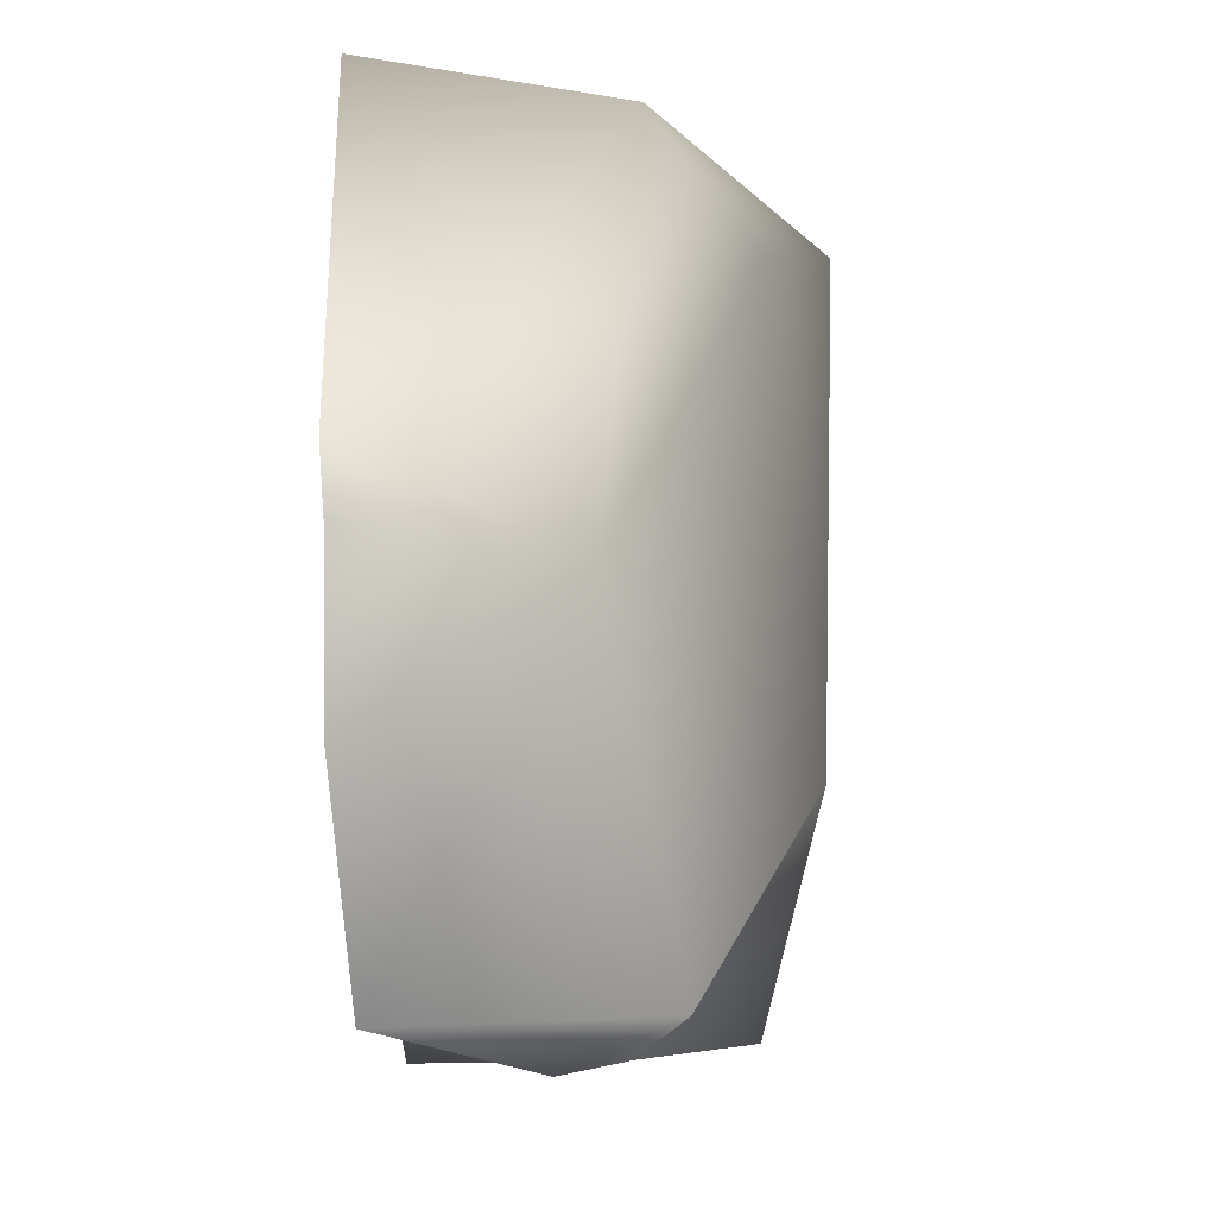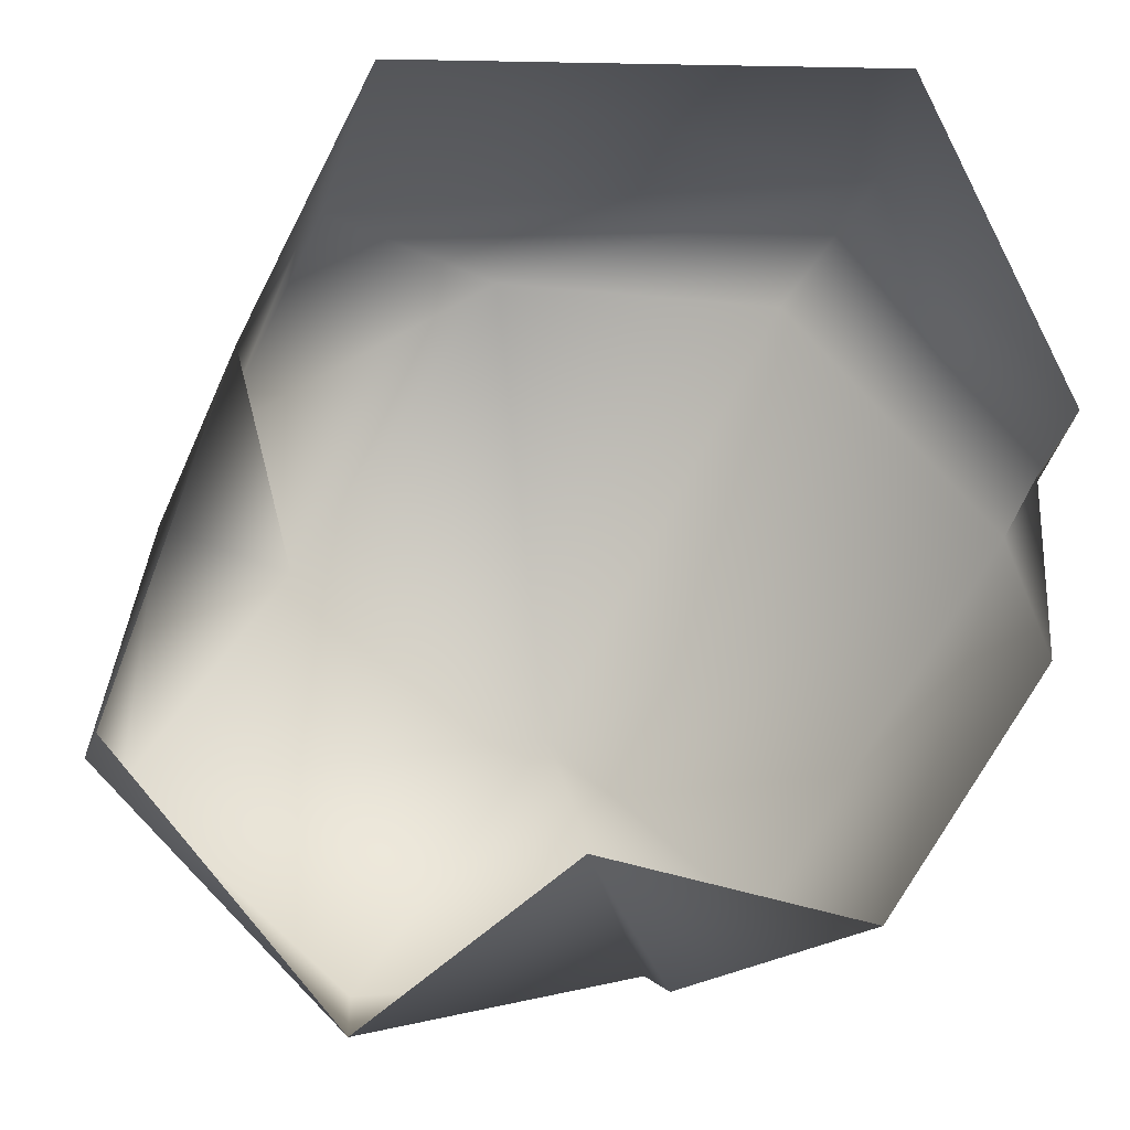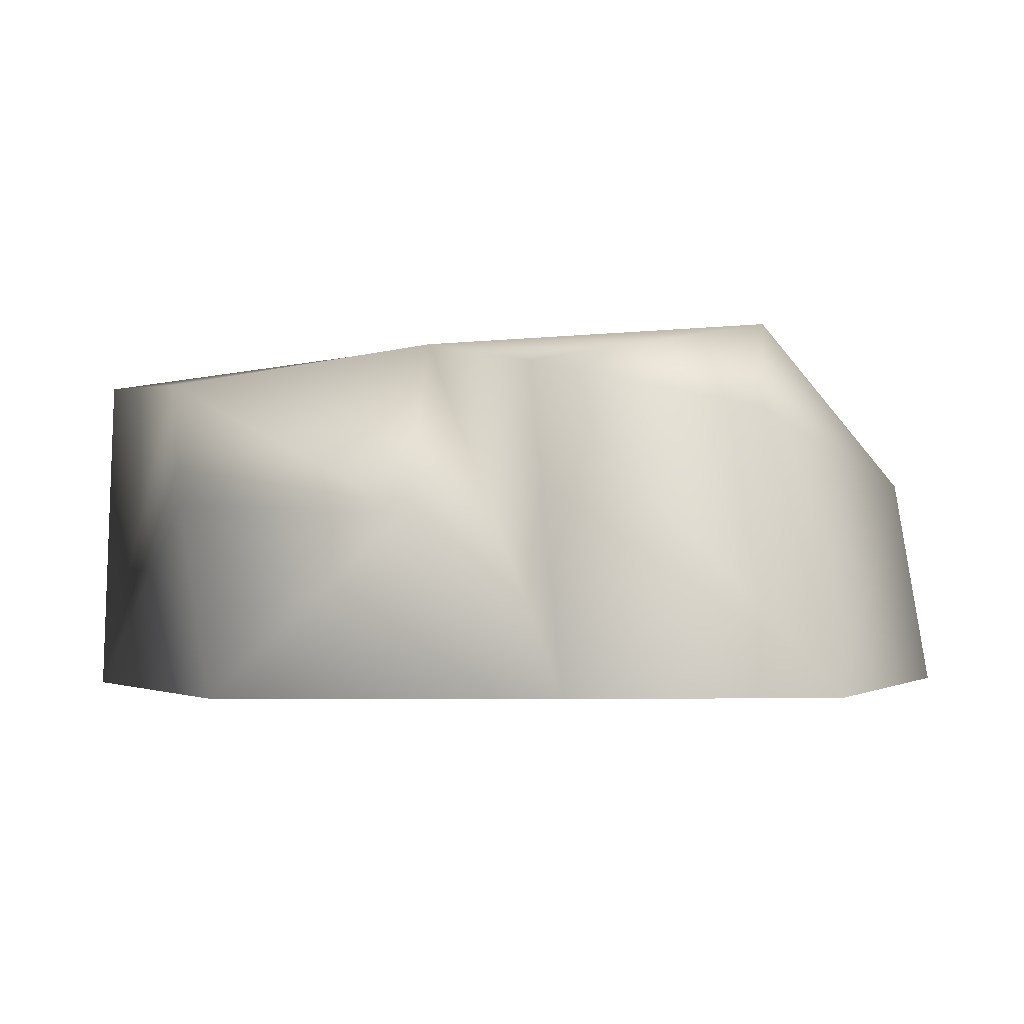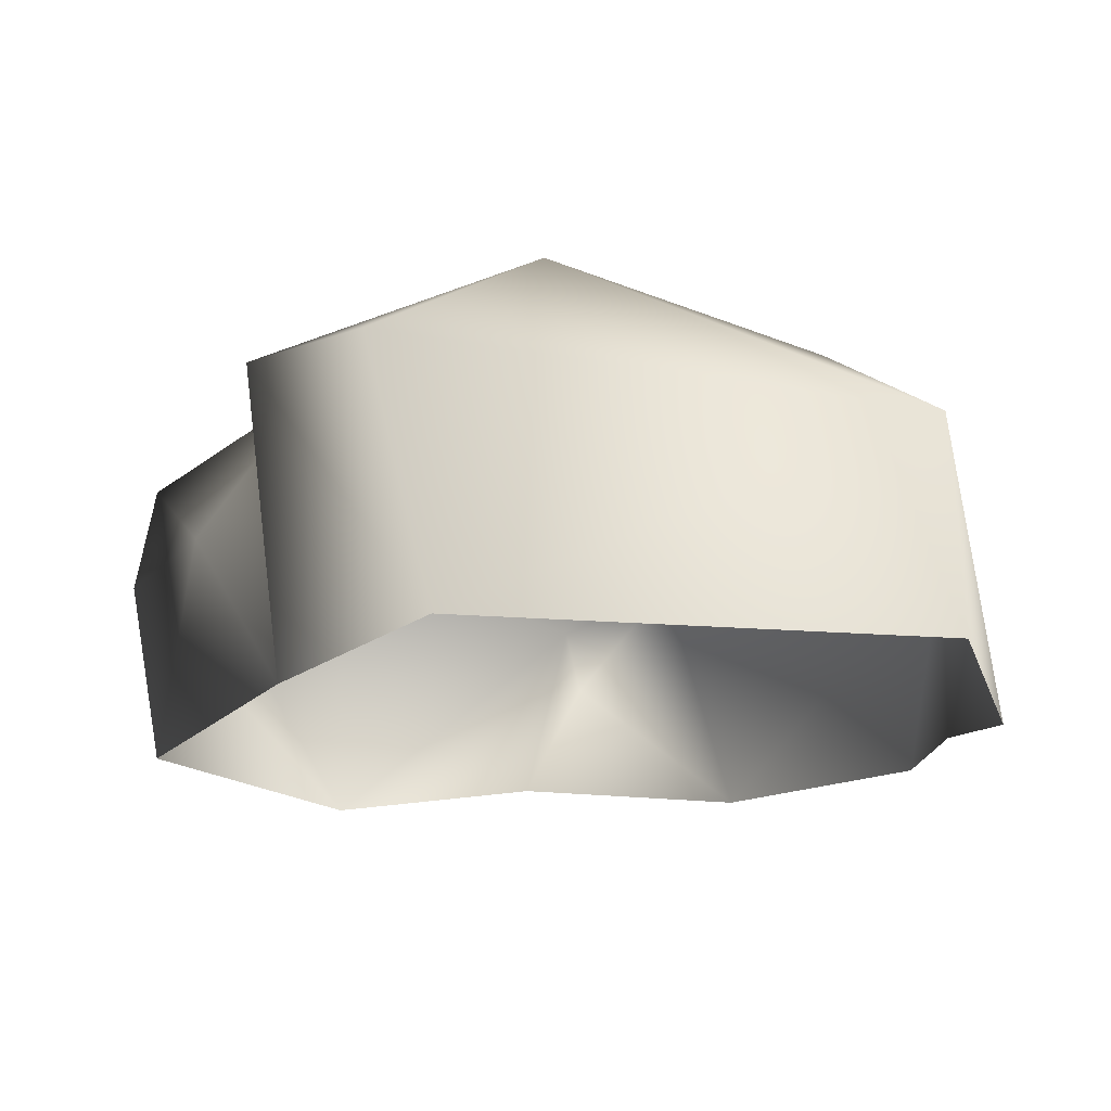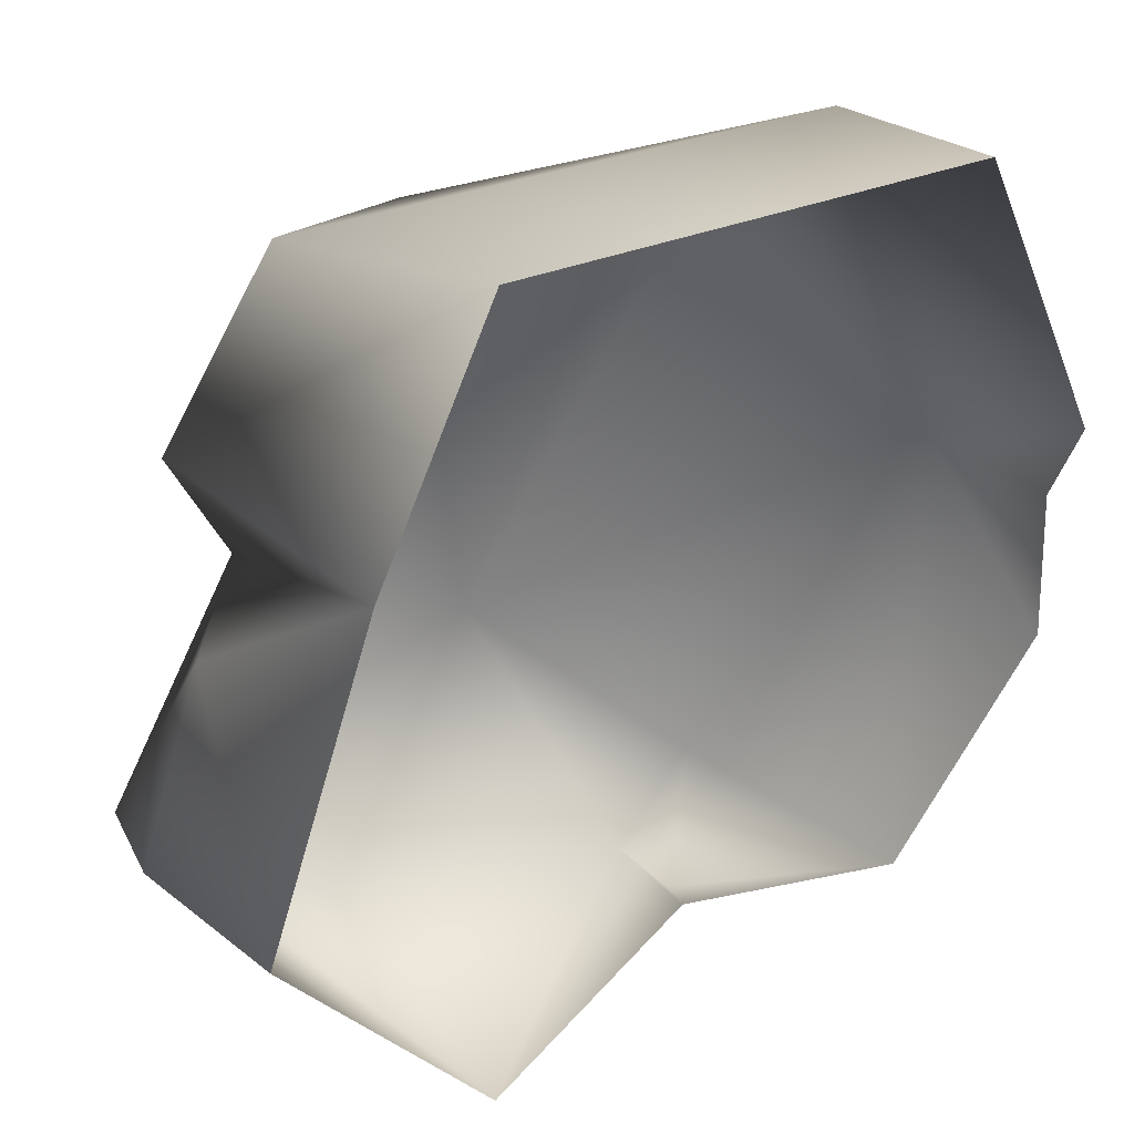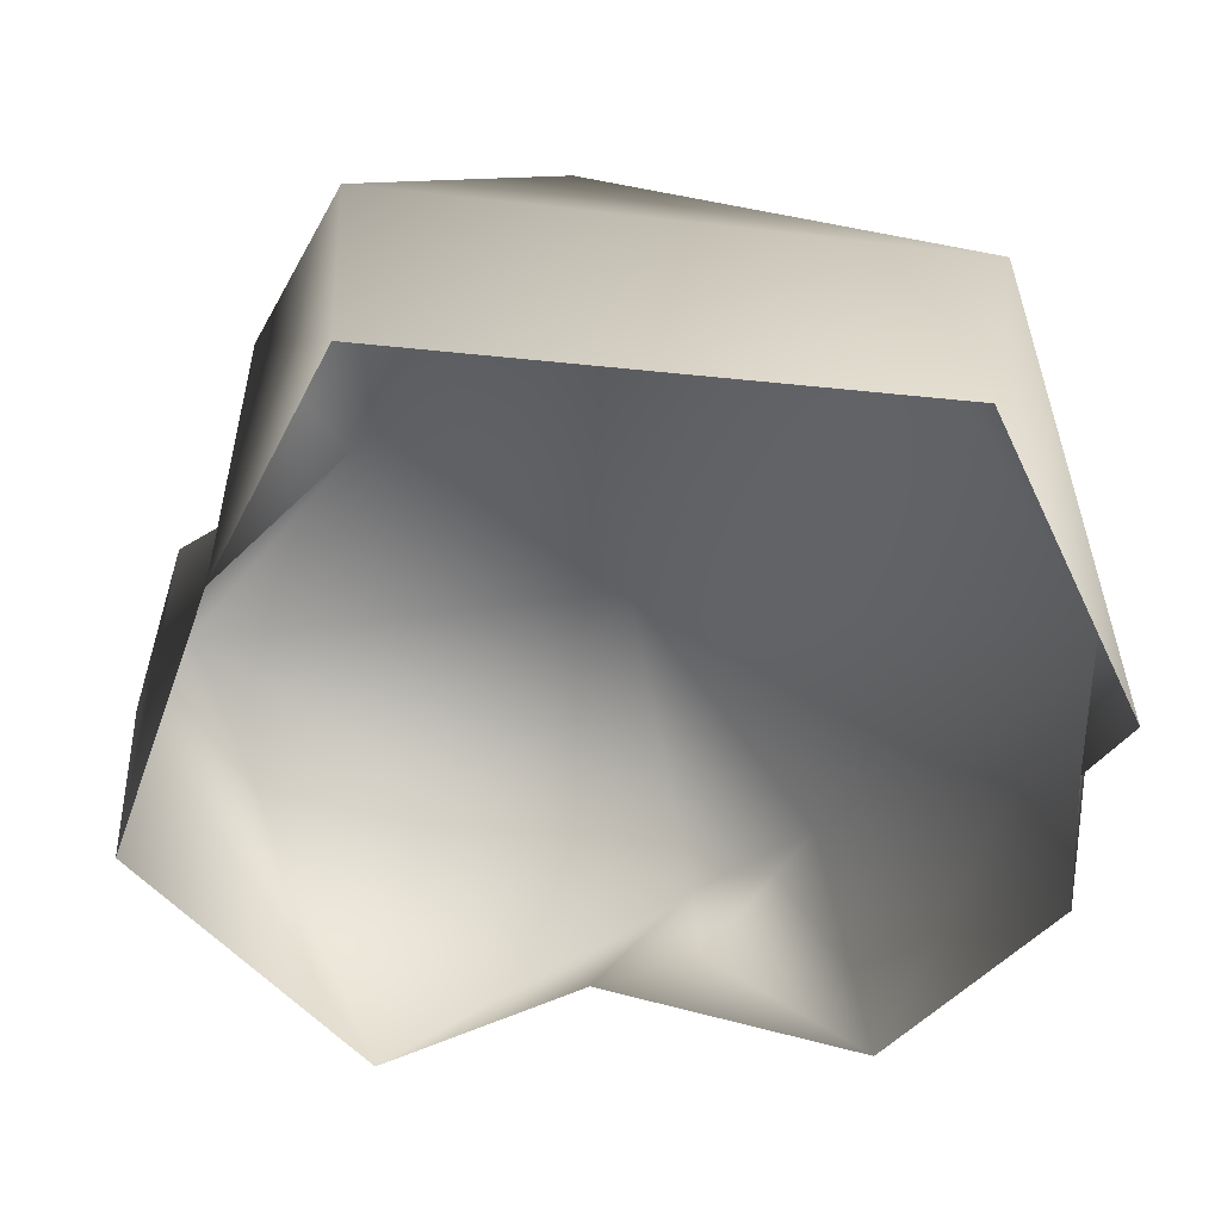
<metadata>
{"format":"obj","ext":"obj","renderer":"f3d","projection":"perspective","resolution":1024,"background":"white","views":[{"elev":-0.9,"azim":91.6,"up":"+Z"},{"elev":-6.6,"azim":-2.6,"up":"+Z"},{"elev":-1.8,"azim":-68.9,"up":"+Y"},{"elev":-17.9,"azim":-9.1,"up":"+Y"},{"elev":32.9,"azim":-30.4,"up":"+Z"},{"elev":43.0,"azim":8.3,"up":"+Z"}]}
</metadata>
<code>
v -0.7357 0.4741 0.2746
v -0.5051 0.3718 0.753
v -0.3678 -0.29 0.9057
v 0.7341 0.2401 0.8099
v -0.6394 -0.2913 0.3199
v -0.5742 0.5384 -0.04158
v -0.1068 0.6085 0.6505
v 0.00966 0.5926 -0.4149
v 0.5384 0.4554 0.5667
v 0.985 0.1693 0.001952
v 0.4615 0.3241 -0.818
v 0.6364 -0.2733 -0.8215
v 0.2458 0.05991 -0.9633
v 0.05612 -0.2909 -0.6813
v 0.2035 0.214 -0.9366
v 0.9784 -0.2873 -0.3012
v 0.9548 -0.2915 0.06816
v -0.9351 0.4263 -0.5231
v -0.4287 0.473 -0.9904
v -0.406 -0.2856 -1.033
v -0.8306 0.1314 0.01097
v -0.9793 0.1515 -0.4787
v -0.8989 -0.2916 -0.448
v -0.6394 -0.2913 0.3199
v -0.5742 0.5384 -0.04158
v 0.2035 0.214 -0.9366
v 0.2035 0.214 -0.9366
v 0.05612 -0.2909 -0.6813
v -0.5742 0.5384 -0.04158
v 1.044 -0.2881 0.2028
v 0.7246 -0.2906 0.9007
v 0.9548 -0.2915 0.06816
g Rock2_(35)_2745_157
f 1 3 2
f 3 4 2
f 5 3 1
f 5 1 6
f 2 7 1
f 7 2 4
f 8 6 7
f 8 7 9
f 7 4 9
f 4 10 9
f 9 10 8
f 8 10 11
f 10 12 11
f 13 11 12
f 14 13 12
f 8 11 15
f 10 16 12
f 17 16 10
f 6 8 18
f 19 18 8
f 15 19 8
f 19 20 18
f 18 21 6
f 18 22 21
f 22 18 20
f 23 22 20
f 23 21 22
f 24 21 23
f 25 21 24
f 19 26 20
f 26 11 13
f 14 27 13
f 27 28 20
f 1 7 29
f 10 4 30
f 4 31 30
f 3 31 4
f 32 10 30

</code>
